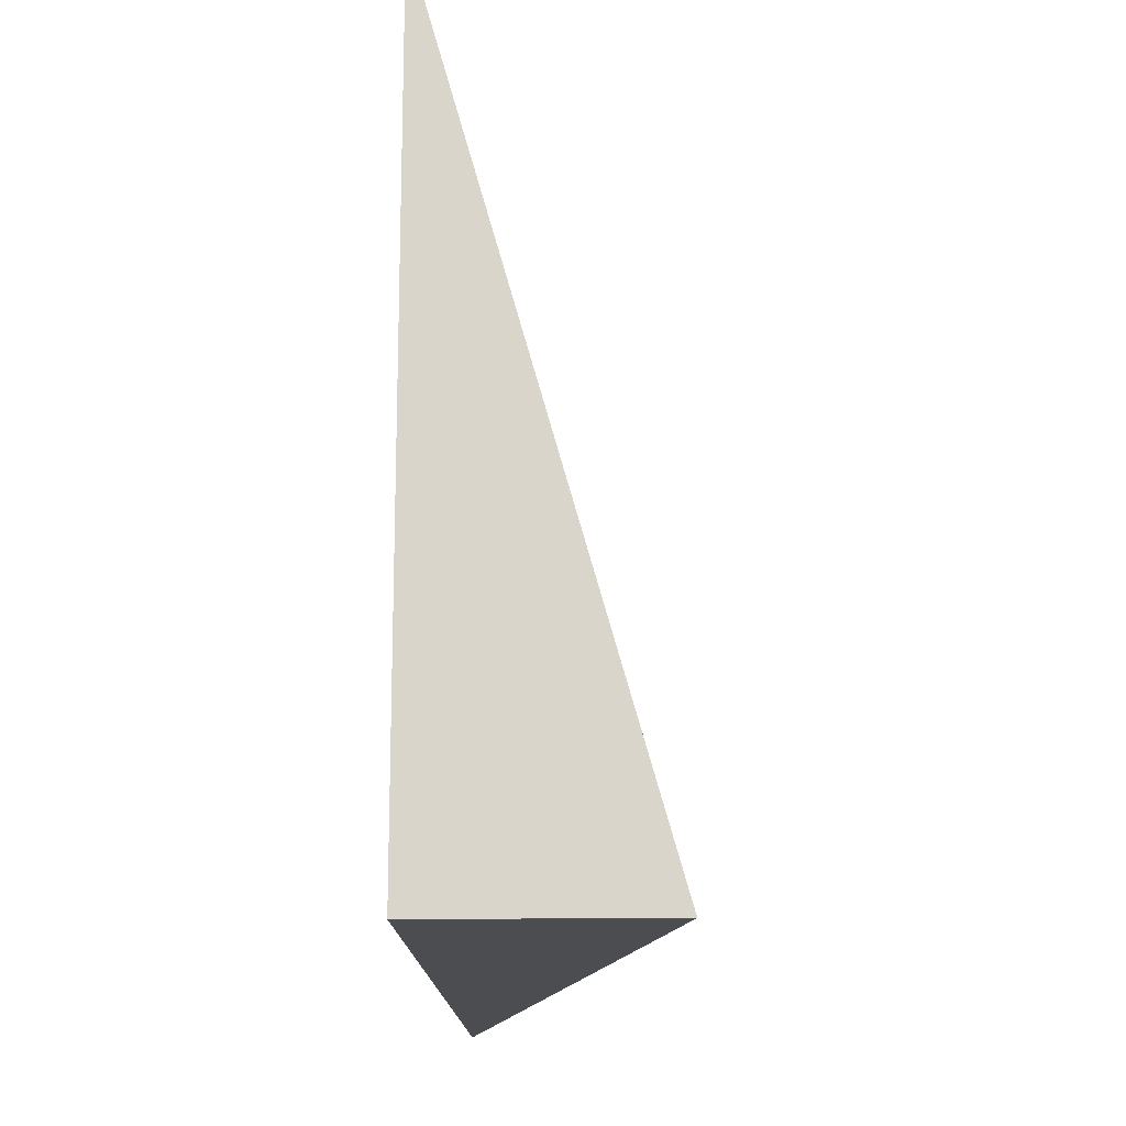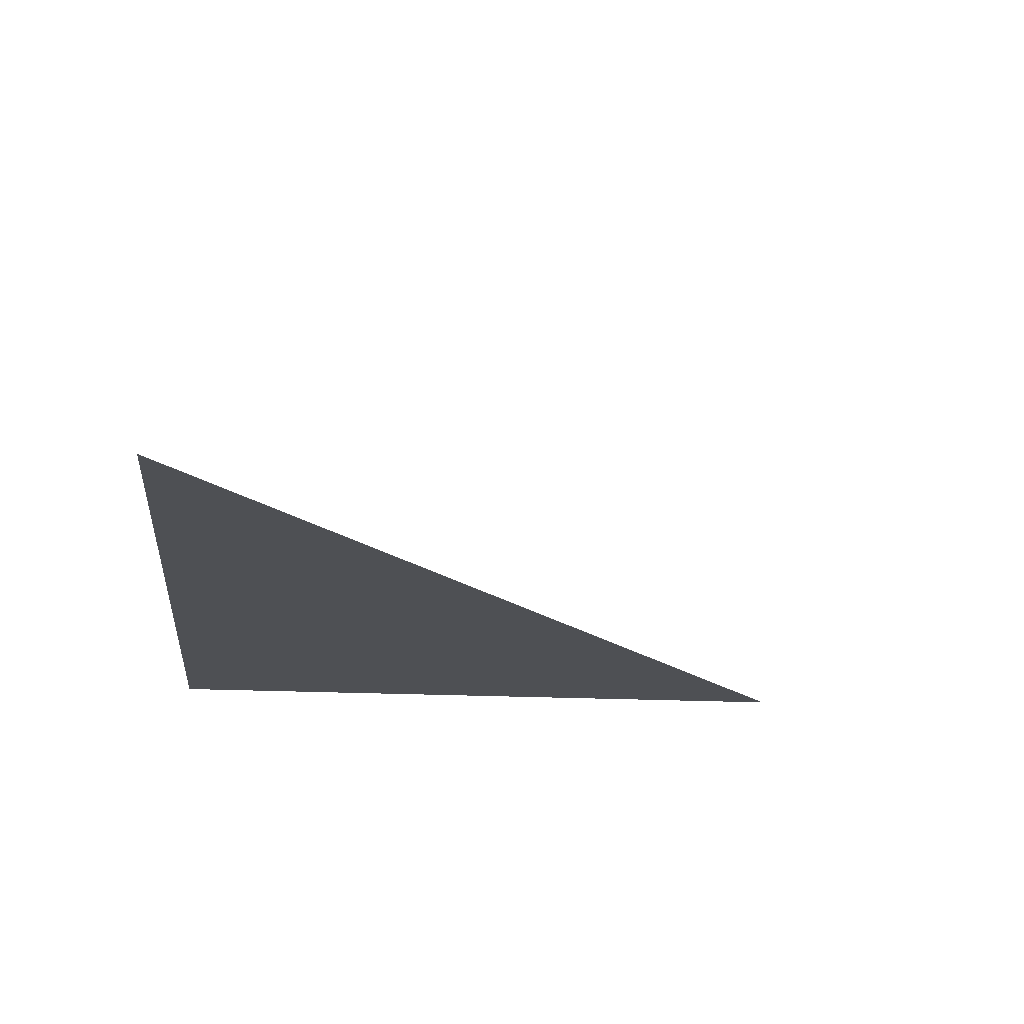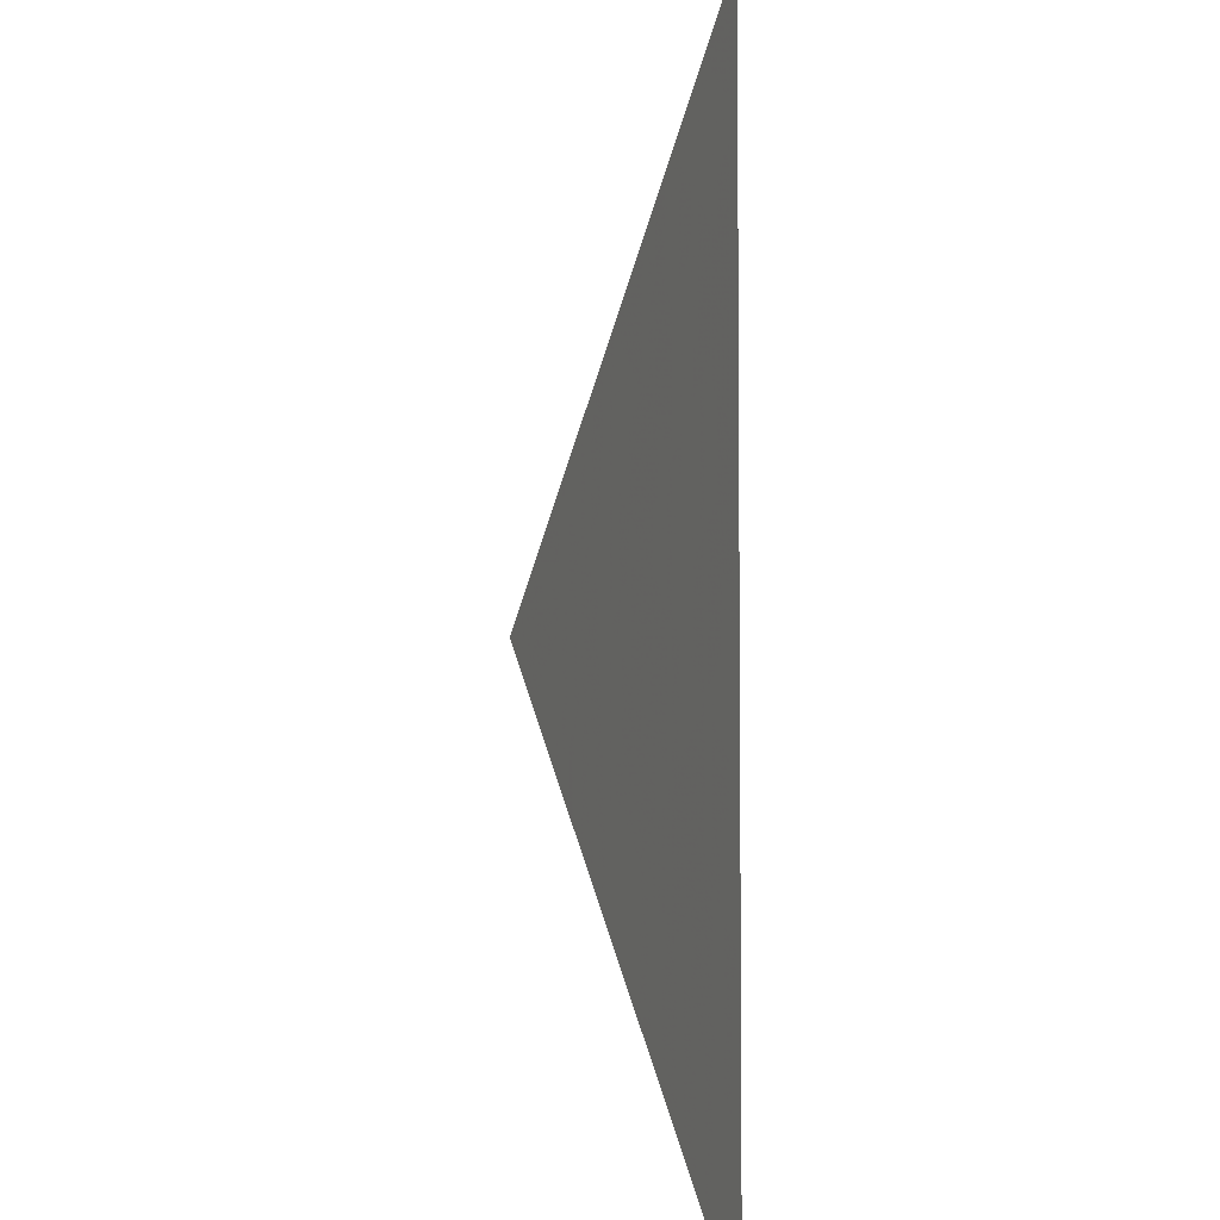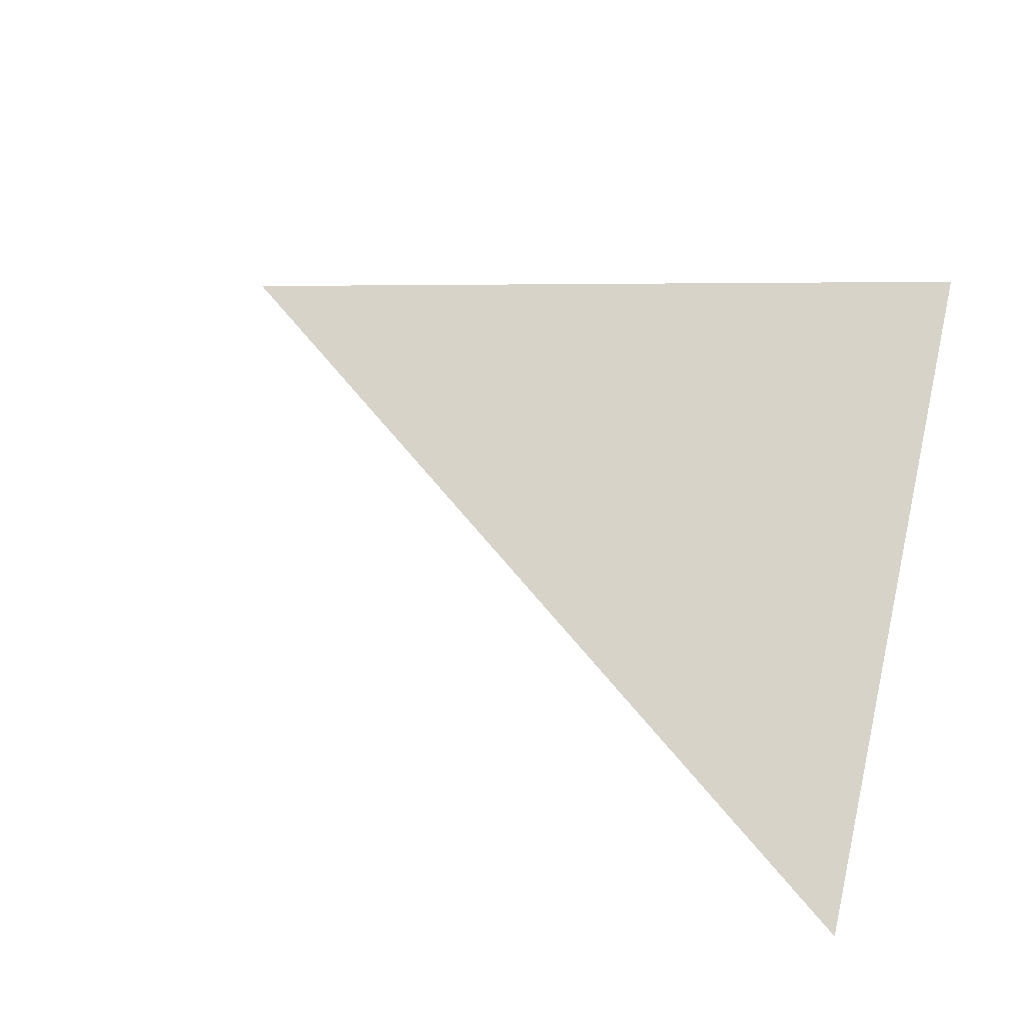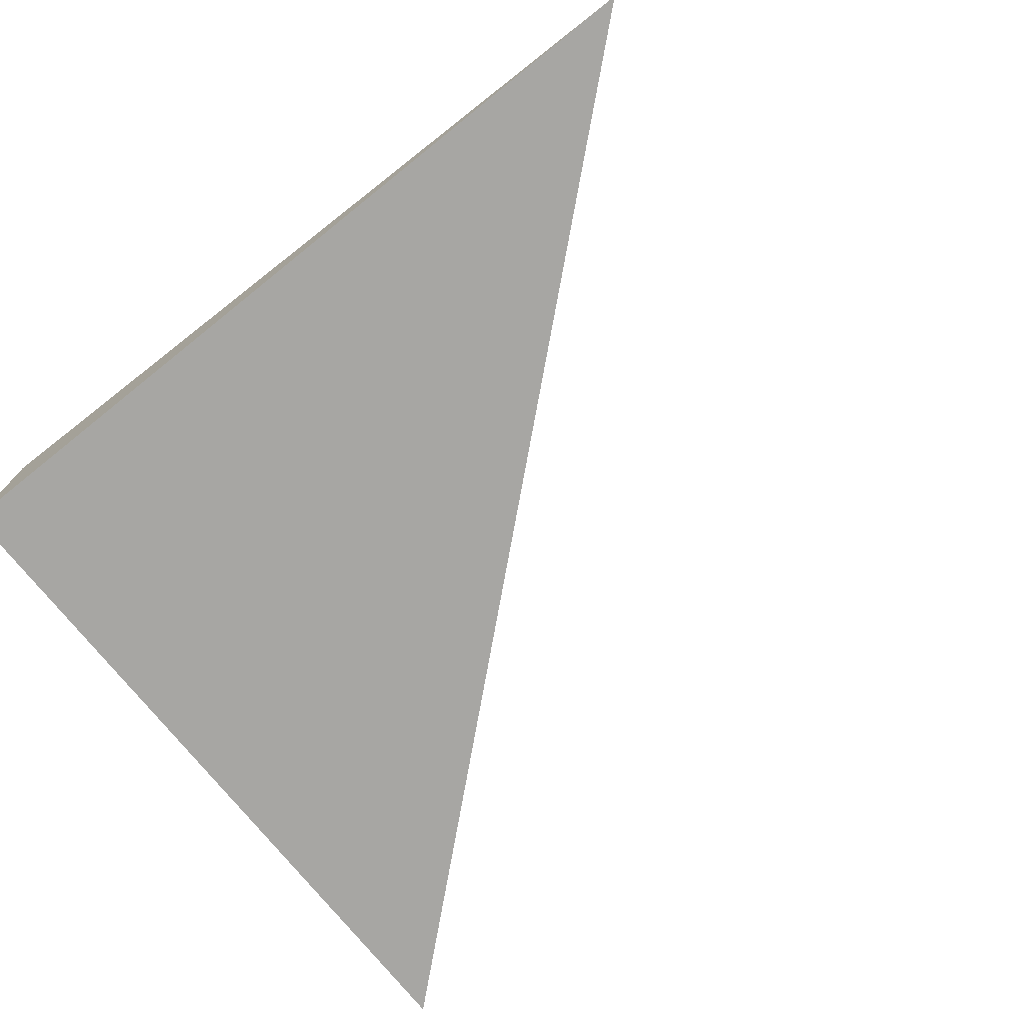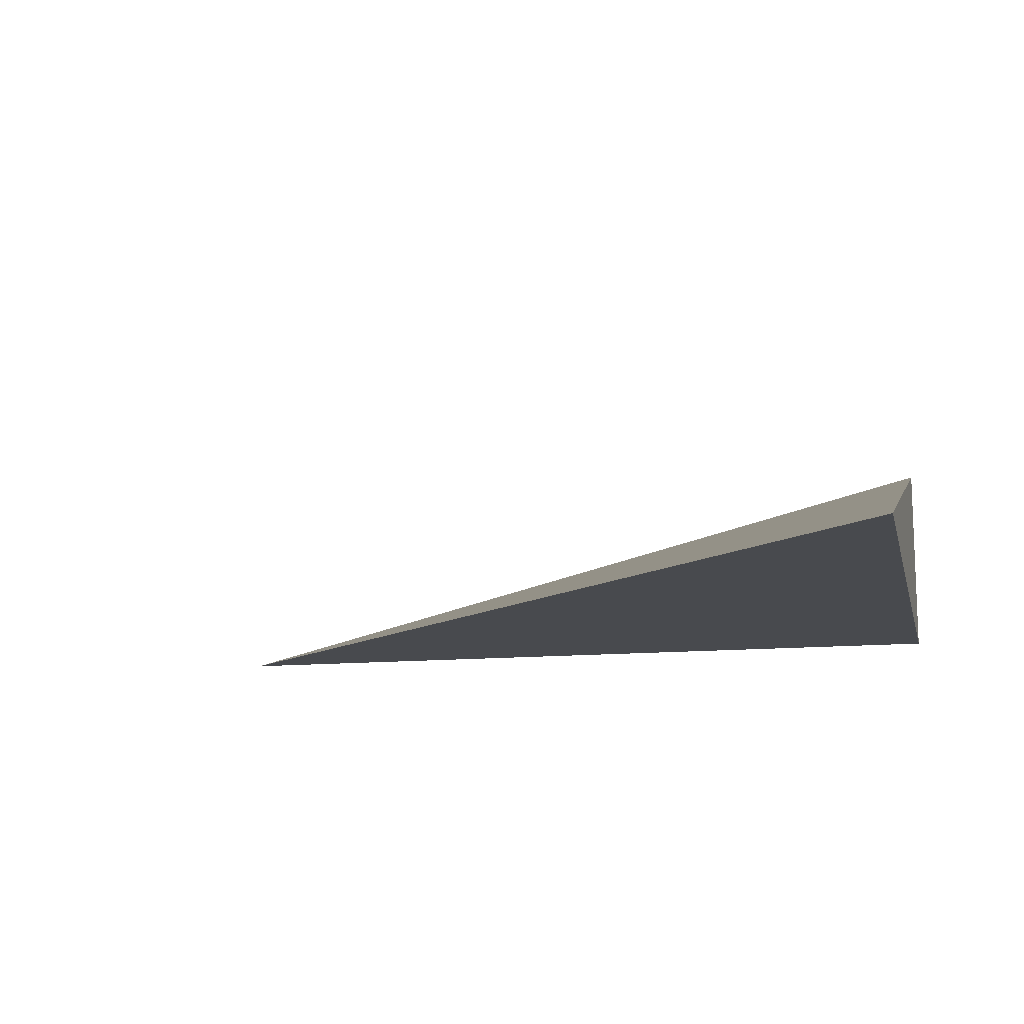
<metadata>
{"format":"obj","ext":"obj","renderer":"f3d","projection":"perspective","resolution":1024,"background":"white","views":[{"elev":-15.9,"azim":-88.1,"up":"+Y"},{"elev":-19.0,"azim":84.4,"up":"+Z"},{"elev":38.1,"azim":90.4,"up":"+Y"},{"elev":50.7,"azim":-165.9,"up":"+Z"},{"elev":-74.1,"azim":38.7,"up":"+Z"},{"elev":-12.8,"azim":-167.1,"up":"+Z"}]}
</metadata>
<code>
v -0.3192 -0.2777 -0.07842
v 0.9575 -0.2777 -0.07842
v -0.3192 0.833 -0.07842
v -0.3192 -0.2777 0.2353
v -0.3192 0.2777 -0.07842
v 0.3192 0.2777 -0.07842
v 0.3192 -0.2777 -0.07842
v 0.3192 -0.2777 0.07842
v -0.3192 -0.2777 0.07842
v -0.3192 0.2777 0.07842
v -0.3192 -2.776e-17 -0.07842
v 0 -2.776e-17 -0.07842
v 0 -0.2777 -0.07842
v -0.3192 0.5553 -0.07842
v 0 0.5553 -0.07842
v 0 0.2777 -0.07842
v 0.6383 -2.776e-17 -0.07842
v 0.6383 -0.2777 -0.07842
v 0.3192 -2.776e-17 -0.07842
v 0 -0.2777 6.939e-18
v -0.3192 -0.2777 6.939e-18
v 0.6383 -0.2777 6.939e-18
v 0.3192 -0.2777 6.939e-18
v 0 -0.2777 0.1568
v -0.3192 -0.2777 0.1568
v 0 -0.2777 0.07842
v -0.3192 0.2777 6.939e-18
v -0.3192 0.5553 6.939e-18
v -0.3192 -2.776e-17 6.939e-18
v -0.3192 -2.776e-17 0.1568
v -0.3192 -2.776e-17 0.07842
v 0.3192 -2.776e-17 6.939e-18
v 0 0.2777 6.939e-18
v 0 -2.776e-17 0.07842
v -0.3192 -0.1388 -0.07842
v -0.1596 -0.1388 -0.07842
v -0.1596 -0.2777 -0.07842
v -0.3192 0.1388 -0.07842
v -0.1596 0.1388 -0.07842
v -0.1596 -2.776e-17 -0.07842
v 0.1596 -0.1388 -0.07842
v 0.1596 -0.2777 -0.07842
v 0 -0.1388 -0.07842
v -0.3192 0.4165 -0.07842
v -0.1596 0.4165 -0.07842
v -0.1596 0.2777 -0.07842
v -0.3192 0.6942 -0.07842
v -0.1596 0.6942 -0.07842
v -0.1596 0.5553 -0.07842
v 0.1596 0.4165 -0.07842
v 0.1596 0.2777 -0.07842
v 0 0.4165 -0.07842
v 0.4787 0.1388 -0.07842
v 0.4787 -2.776e-17 -0.07842
v 0.3192 0.1388 -0.07842
v 0.7979 -0.1388 -0.07842
v 0.7979 -0.2777 -0.07842
v 0.6383 -0.1388 -0.07842
v 0.4787 -0.2777 -0.07842
v 0.3192 -0.1388 -0.07842
v 0.4787 -0.1388 -0.07842
v 0 0.1388 -0.07842
v 0.1596 0.1388 -0.07842
v 0.1596 -2.776e-17 -0.07842
v -0.1596 -0.2777 -0.03921
v -0.3192 -0.2777 -0.03921
v 0.1596 -0.2777 -0.03921
v 0 -0.2777 -0.03921
v -0.1596 -0.2777 0.03921
v -0.3192 -0.2777 0.03921
v -0.1596 -0.2777 6.939e-18
v 0.4787 -0.2777 -0.03921
v 0.3192 -0.2777 -0.03921
v 0.7979 -0.2777 -0.03921
v 0.6383 -0.2777 -0.03921
v 0.4787 -0.2777 0.03921
v 0.3192 -0.2777 0.03921
v 0.4787 -0.2777 6.939e-18
v 0.1596 -0.2777 0.1176
v 0 -0.2777 0.1176
v 0.1596 -0.2777 0.07842
v -0.1596 -0.2777 0.1961
v -0.3192 -0.2777 0.1961
v -0.1596 -0.2777 0.1568
v -0.3192 -0.2777 0.1176
v -0.1596 -0.2777 0.07842
v -0.1596 -0.2777 0.1176
v 0.1596 -0.2777 6.939e-18
v 0.1596 -0.2777 0.03921
v 0 -0.2777 0.03921
v -0.3192 0.5553 -0.03921
v -0.3192 0.6942 -0.03921
v -0.3192 0.2777 -0.03921
v -0.3192 0.4165 -0.03921
v -0.3192 0.2777 0.03921
v -0.3192 0.4165 0.03921
v -0.3192 0.4165 6.939e-18
v -0.3192 -2.776e-17 -0.03921
v -0.3192 0.1388 -0.03921
v -0.3192 -0.1388 -0.03921
v -0.3192 -0.1388 0.03921
v -0.3192 -0.1388 6.939e-18
v -0.3192 -0.1388 0.1176
v -0.3192 -0.1388 0.07842
v -0.3192 -0.1388 0.1961
v -0.3192 -0.1388 0.1568
v -0.3192 0.1388 0.1176
v -0.3192 0.1388 0.07842
v -0.3192 -2.776e-17 0.1176
v -0.3192 0.1388 6.939e-18
v -0.3192 -2.776e-17 0.03921
v -0.3192 0.1388 0.03921
v 0.6383 -0.1388 -0.03921
v 0.3192 0.1388 -0.03921
v 0.4787 -2.776e-17 -0.03921
v 0.3192 -0.1388 0.03921
v 0.4787 -0.1388 6.939e-18
v 0 0.4165 -0.03921
v 0.1596 0.2777 -0.03921
v -0.1596 0.5553 -0.03921
v -0.1596 0.2777 0.03921
v -0.1596 0.4165 6.939e-18
v -0.1596 -2.776e-17 0.1176
v -0.1596 0.1388 0.07842
v -0.1596 -0.1388 0.1568
v 0.1596 -0.1388 0.07842
v 0 -0.1388 0.1176
v 0.1596 0.1388 6.939e-18
v 0 0.1388 0.03921
v 0.1596 -2.776e-17 0.03921
f 1 35 37
f 35 11 36
f 36 13 37
f 35 36 37
f 11 38 40
f 38 5 39
f 39 12 40
f 38 39 40
f 12 41 43
f 41 7 42
f 42 13 43
f 41 42 43
f 11 40 36
f 40 12 43
f 43 13 36
f 40 43 36
f 5 44 46
f 44 14 45
f 45 16 46
f 44 45 46
f 14 47 49
f 47 3 48
f 48 15 49
f 47 48 49
f 15 50 52
f 50 6 51
f 51 16 52
f 50 51 52
f 14 49 45
f 49 15 52
f 52 16 45
f 49 52 45
f 6 53 55
f 53 17 54
f 54 19 55
f 53 54 55
f 17 56 58
f 56 2 57
f 57 18 58
f 56 57 58
f 18 59 61
f 59 7 60
f 60 19 61
f 59 60 61
f 17 58 54
f 58 18 61
f 61 19 54
f 58 61 54
f 5 46 39
f 46 16 62
f 62 12 39
f 46 62 39
f 16 51 63
f 51 6 55
f 55 19 63
f 51 55 63
f 19 60 64
f 60 7 41
f 41 12 64
f 60 41 64
f 16 63 62
f 63 19 64
f 64 12 62
f 63 64 62
f 1 37 66
f 37 13 65
f 65 21 66
f 37 65 66
f 13 42 68
f 42 7 67
f 67 20 68
f 42 67 68
f 20 69 71
f 69 9 70
f 70 21 71
f 69 70 71
f 13 68 65
f 68 20 71
f 71 21 65
f 68 71 65
f 7 59 73
f 59 18 72
f 72 23 73
f 59 72 73
f 18 57 75
f 57 2 74
f 74 22 75
f 57 74 75
f 22 76 78
f 76 8 77
f 77 23 78
f 76 77 78
f 18 75 72
f 75 22 78
f 78 23 72
f 75 78 72
f 8 79 81
f 79 24 80
f 80 26 81
f 79 80 81
f 24 82 84
f 82 4 83
f 83 25 84
f 82 83 84
f 25 85 87
f 85 9 86
f 86 26 87
f 85 86 87
f 24 84 80
f 84 25 87
f 87 26 80
f 84 87 80
f 7 73 67
f 73 23 88
f 88 20 67
f 73 88 67
f 23 77 89
f 77 8 81
f 81 26 89
f 77 81 89
f 26 86 90
f 86 9 69
f 69 20 90
f 86 69 90
f 23 89 88
f 89 26 90
f 90 20 88
f 89 90 88
f 3 47 92
f 47 14 91
f 91 28 92
f 47 91 92
f 14 44 94
f 44 5 93
f 93 27 94
f 44 93 94
f 27 95 97
f 95 10 96
f 96 28 97
f 95 96 97
f 14 94 91
f 94 27 97
f 97 28 91
f 94 97 91
f 5 38 99
f 38 11 98
f 98 29 99
f 38 98 99
f 11 35 100
f 35 1 66
f 66 21 100
f 35 66 100
f 21 70 102
f 70 9 101
f 101 29 102
f 70 101 102
f 11 100 98
f 100 21 102
f 102 29 98
f 100 102 98
f 9 85 104
f 85 25 103
f 103 31 104
f 85 103 104
f 25 83 106
f 83 4 105
f 105 30 106
f 83 105 106
f 30 107 109
f 107 10 108
f 108 31 109
f 107 108 109
f 25 106 103
f 106 30 109
f 109 31 103
f 106 109 103
f 5 99 93
f 99 29 110
f 110 27 93
f 99 110 93
f 29 101 111
f 101 9 104
f 104 31 111
f 101 104 111
f 31 108 112
f 108 10 95
f 95 27 112
f 108 95 112
f 29 111 110
f 111 31 112
f 112 27 110
f 111 112 110
f 2 56 74
f 56 17 113
f 113 22 74
f 56 113 74
f 17 53 115
f 53 6 114
f 114 32 115
f 53 114 115
f 32 116 117
f 116 8 76
f 76 22 117
f 116 76 117
f 17 115 113
f 115 32 117
f 117 22 113
f 115 117 113
f 6 50 119
f 50 15 118
f 118 33 119
f 50 118 119
f 15 48 120
f 48 3 92
f 92 28 120
f 48 92 120
f 28 96 122
f 96 10 121
f 121 33 122
f 96 121 122
f 15 120 118
f 120 28 122
f 122 33 118
f 120 122 118
f 10 107 124
f 107 30 123
f 123 34 124
f 107 123 124
f 30 105 125
f 105 4 82
f 82 24 125
f 105 82 125
f 24 79 127
f 79 8 126
f 126 34 127
f 79 126 127
f 30 125 123
f 125 24 127
f 127 34 123
f 125 127 123
f 6 119 114
f 119 33 128
f 128 32 114
f 119 128 114
f 33 121 129
f 121 10 124
f 124 34 129
f 121 124 129
f 34 126 130
f 126 8 116
f 116 32 130
f 126 116 130
f 33 129 128
f 129 34 130
f 130 32 128
f 129 130 128

</code>
